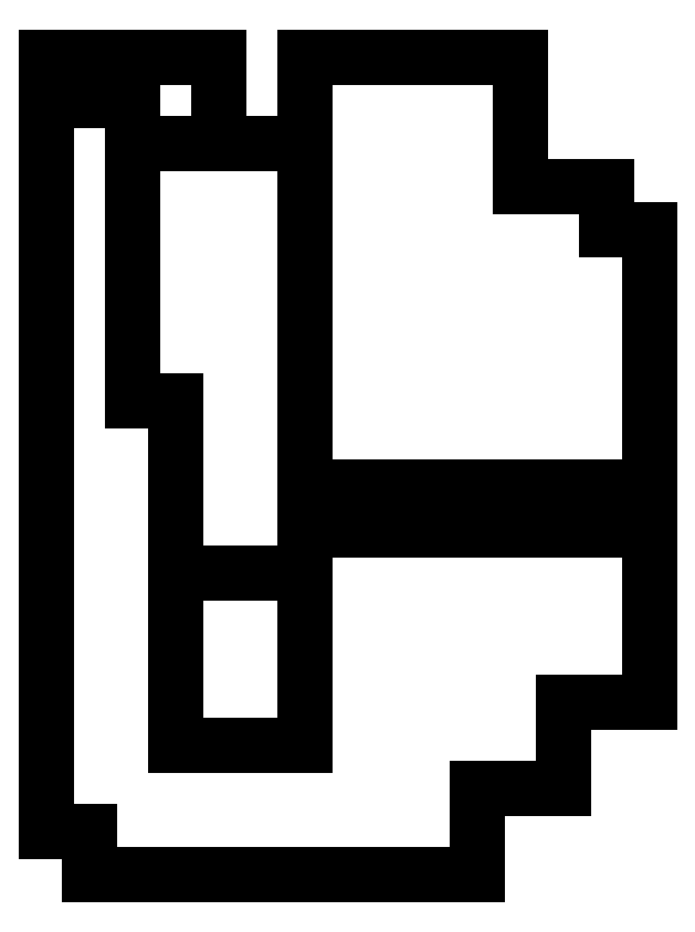
<metadata>
{"format":"dxf","ext":"dxf","renderer":"ezdxf+matplotlib","layout":"modelspace","background":"white","min_lineweight":24,"dpi":150}
</metadata>
<code>
0
SECTION
2
ENTITIES
0
INSERT
8
AME_FRZ
2
AME_NIL
10
0
20
0
30
0
0
INSERT
8
AME_FRZ
2
AME_SOL
10
0
20
0
30
0
0
INSERT
8
AME_FRZ
2
*U2
10
3
20
3
30
4
0
INSERT
8
AME_FRZ
2
*U3
10
2
20
11
30
4
0
INSERT
8
AME_FRZ
2
*U4
10
3
20
3
30
4
0
INSERT
8
AME_FRZ
2
*U5
10
6
20
8
30
4
0
INSERT
8
AME_FRZ
2
AME_NIL
10
0
20
0
30
0
0
INSERT
8
AME_FRZ
2
AME_NIL
10
0
20
0
30
0
0
INSERT
8
AME_FRZ
2
*U6
10
0
20
0
30
0
0
INSERT
8
AME_FRZ
2
*U7
10
0
20
0
30
0
0
INSERT
8
AME_FRZ
2
*U8
10
0
20
0
30
0
0
INSERT
8
AME_FRZ
2
*U9
10
2
20
17
30
0
0
INSERT
8
AME_FRZ
2
*U10
10
2
20
17
30
0
0
INSERT
8
AME_FRZ
2
*U11
10
0
20
0
30
0
0
INSERT
8
AME_FRZ
2
*U12
10
0
20
18
30
5
0
INSERT
8
AME_FRZ
2
*U13
10
0
20
0
30
0
0
INSERT
8
AME_FRZ
2
*U14
10
0
20
0
30
0
0
INSERT
8
AME_FRZ
2
*U15
10
0
20
0
30
0
0
INSERT
8
AME_FRZ
2
*U16
10
0
20
0
30
0
0
INSERT
8
AME_FRZ
2
*U17
10
10
20
0
30
0
0
INSERT
8
AME_FRZ
2
*U18
10
12
20
2
30
0
0
INSERT
8
AME_FRZ
2
AME_NIL
10
0
20
0
30
0
0
INSERT
8
AME_FRZ
2
*U19
10
0
20
0
30
0
0
INSERT
8
AME_FRZ
2
*U20
10
11
20
16
30
0
0
INSERT
8
AME_FRZ
2
*U21
10
13
20
15
30
0
0
INSERT
8
AME_FRZ
2
AME_NIL
10
0
20
0
30
0
0
INSERT
8
0
2
*U22
10
0
20
0
30
0
0
INSERT
8
AME_FRZ
2
AME_NIL
10
1
20
1
30
1
0
INSERT
8
AME_FRZ
2
AME_NIL
10
1
20
1
30
1
0
INSERT
8
AME_FRZ
2
AME_NIL
10
1
20
1
30
1
0
INSERT
8
AME_FRZ
2
AME_MAT
10
0
20
0
30
0
0
ENDSEC
0
EOF

</code>
